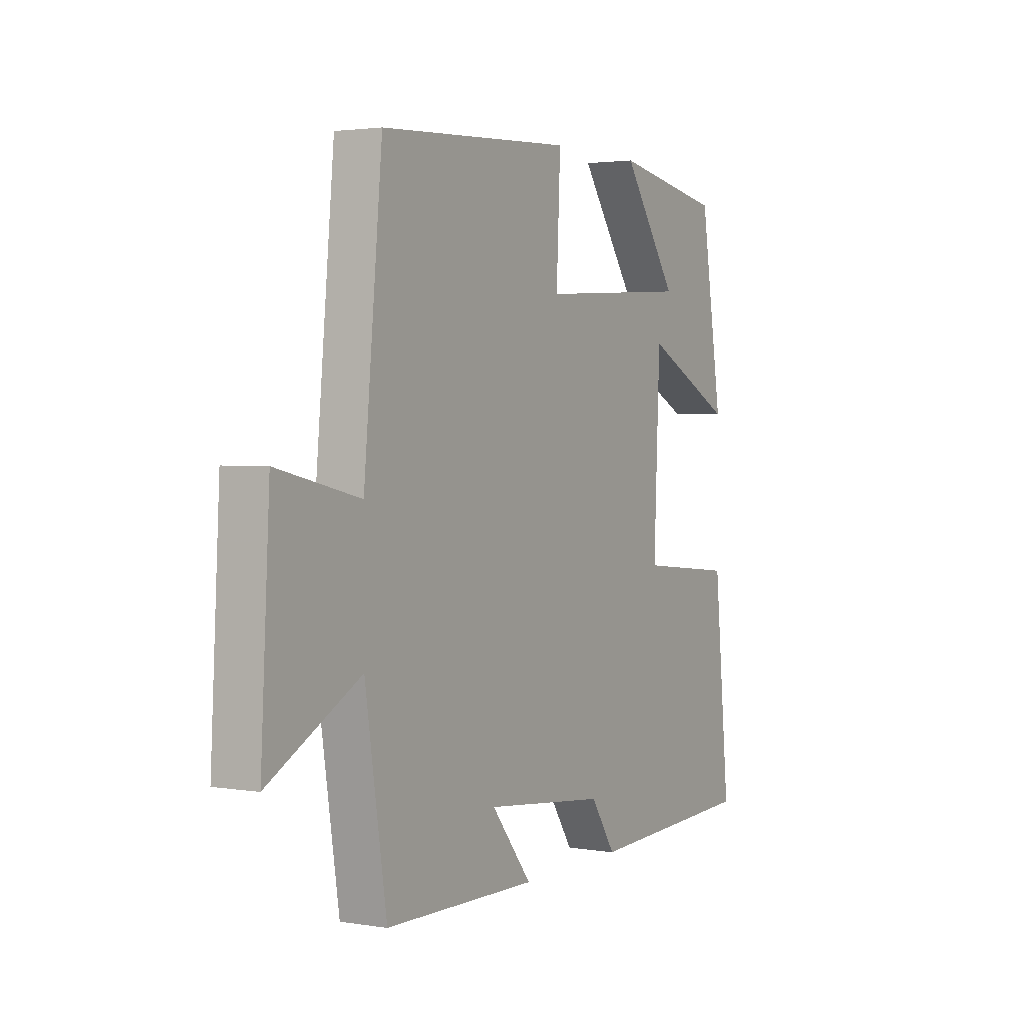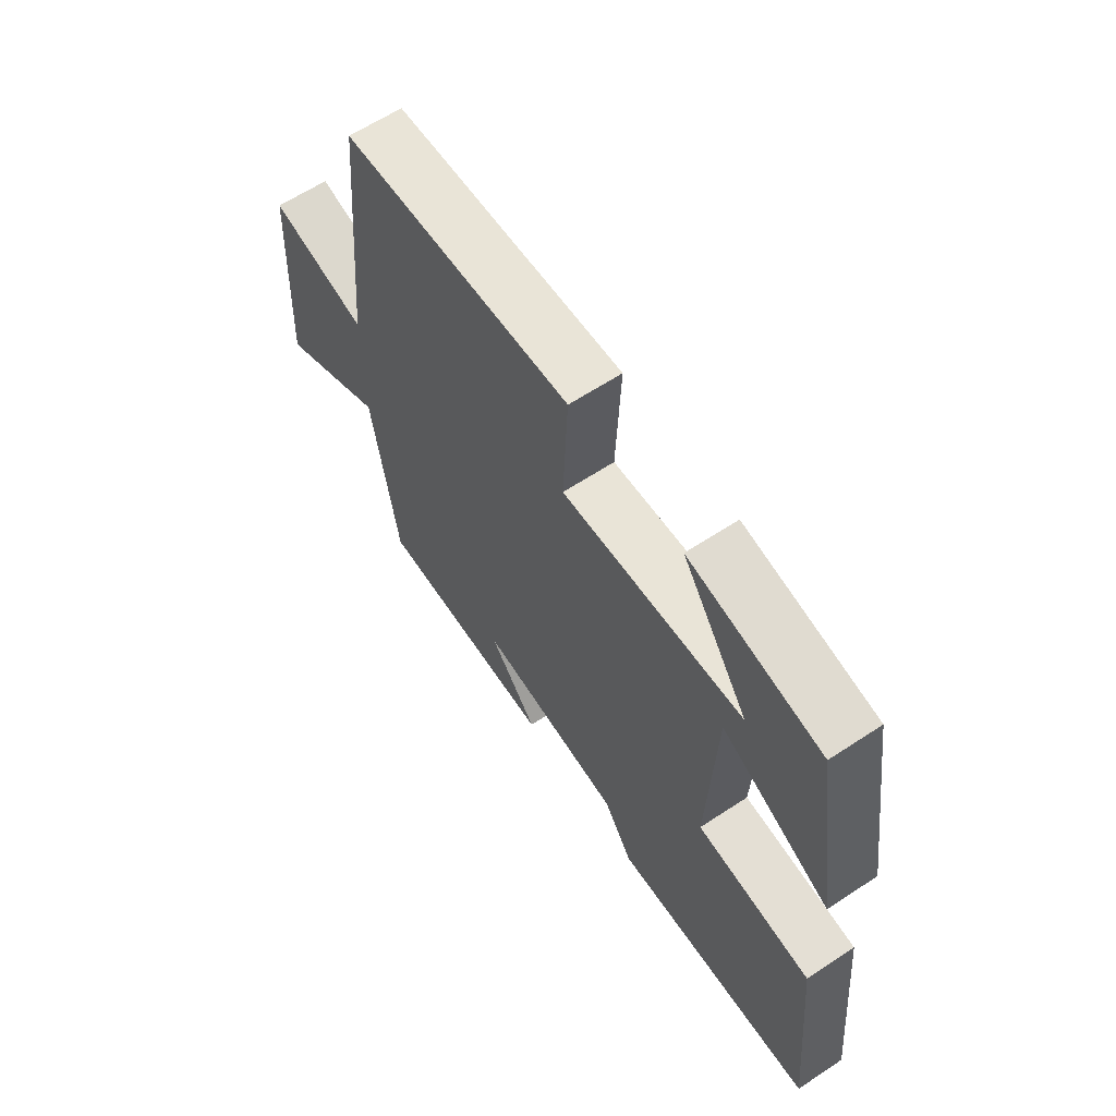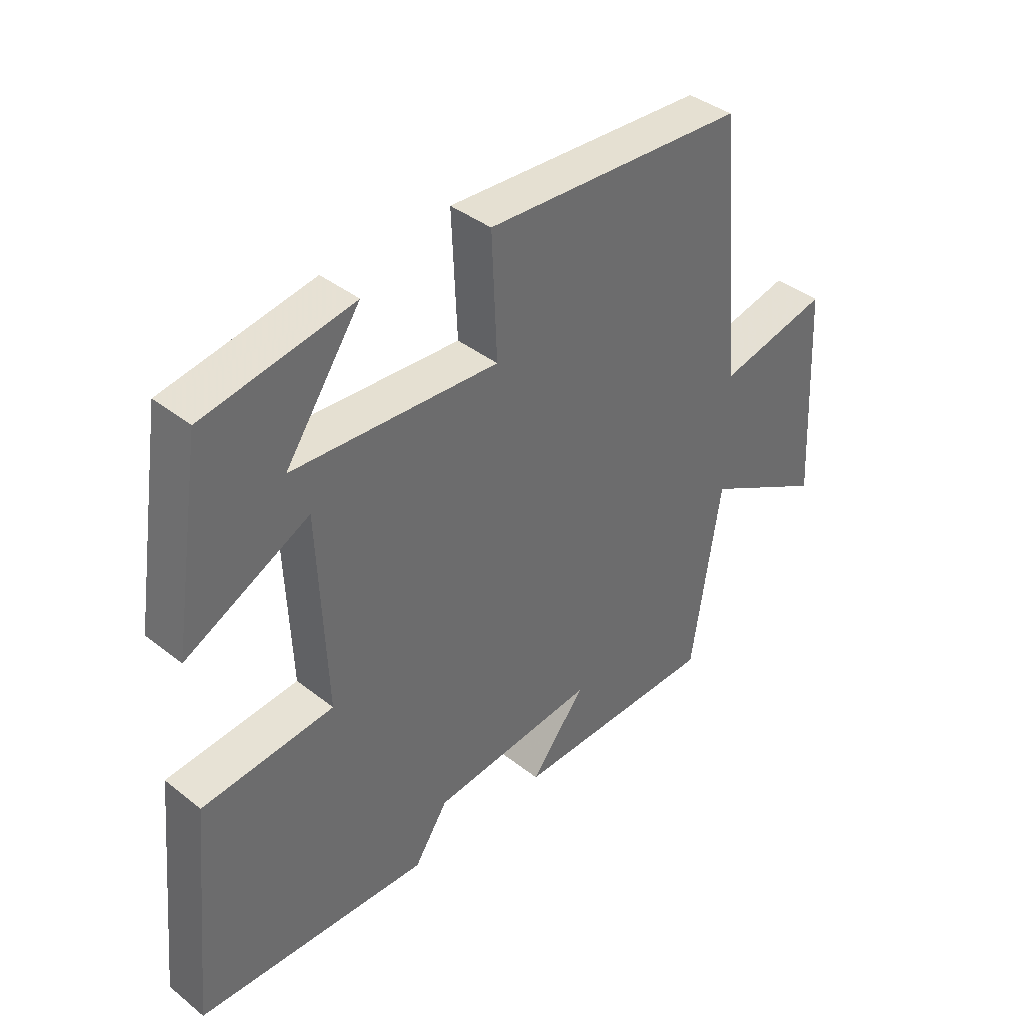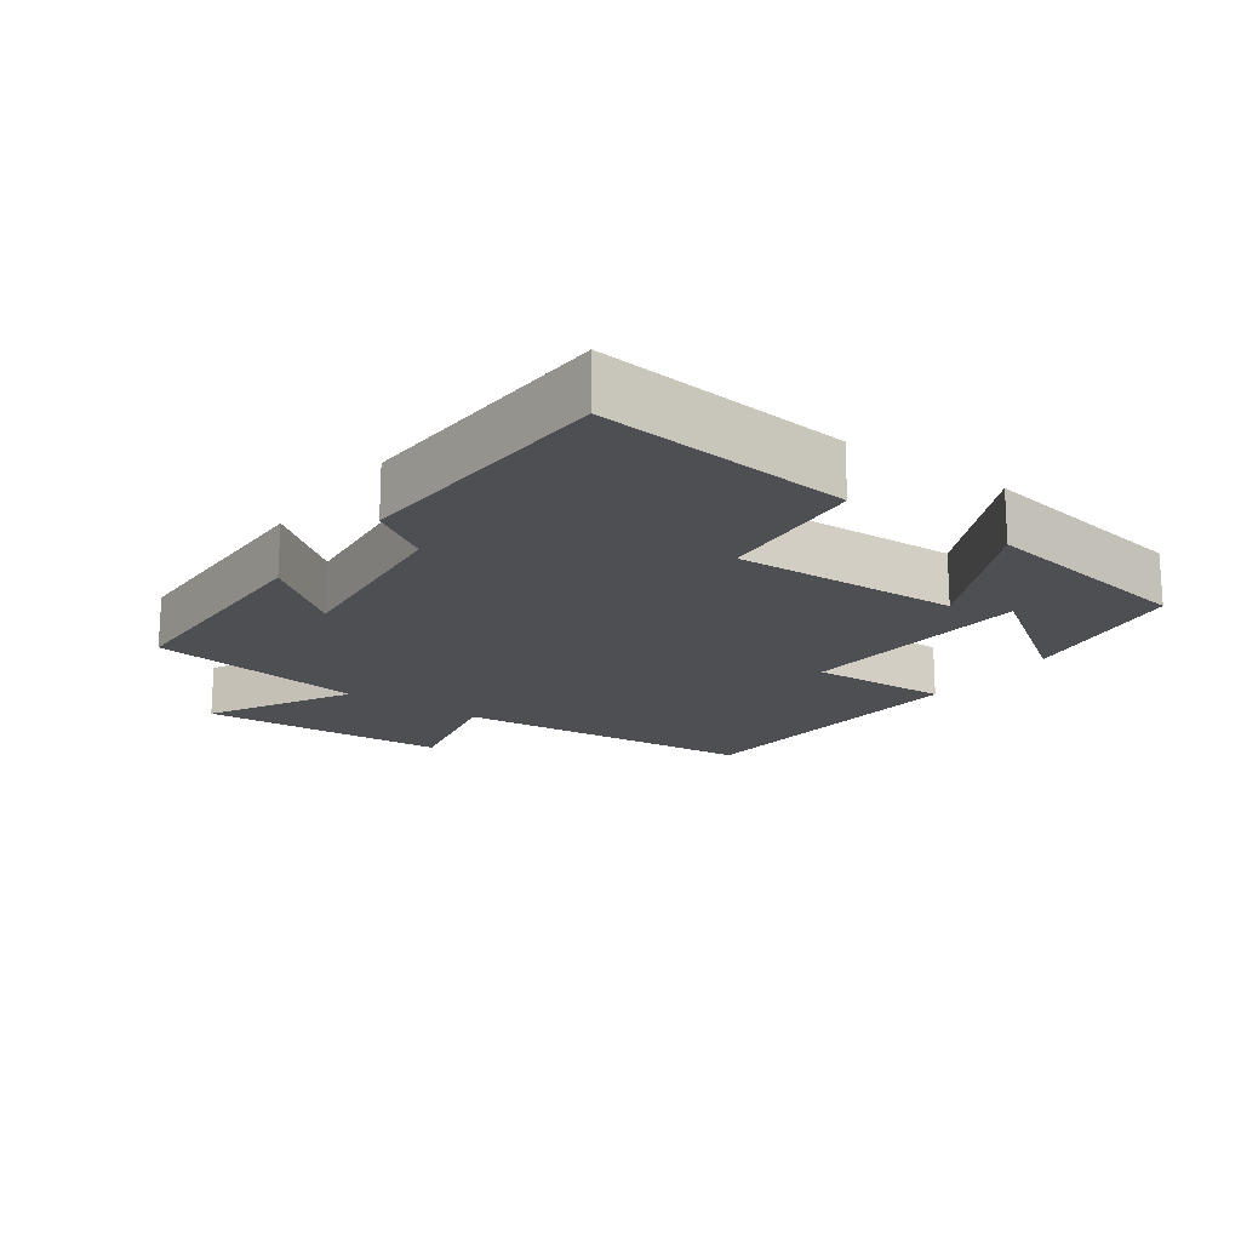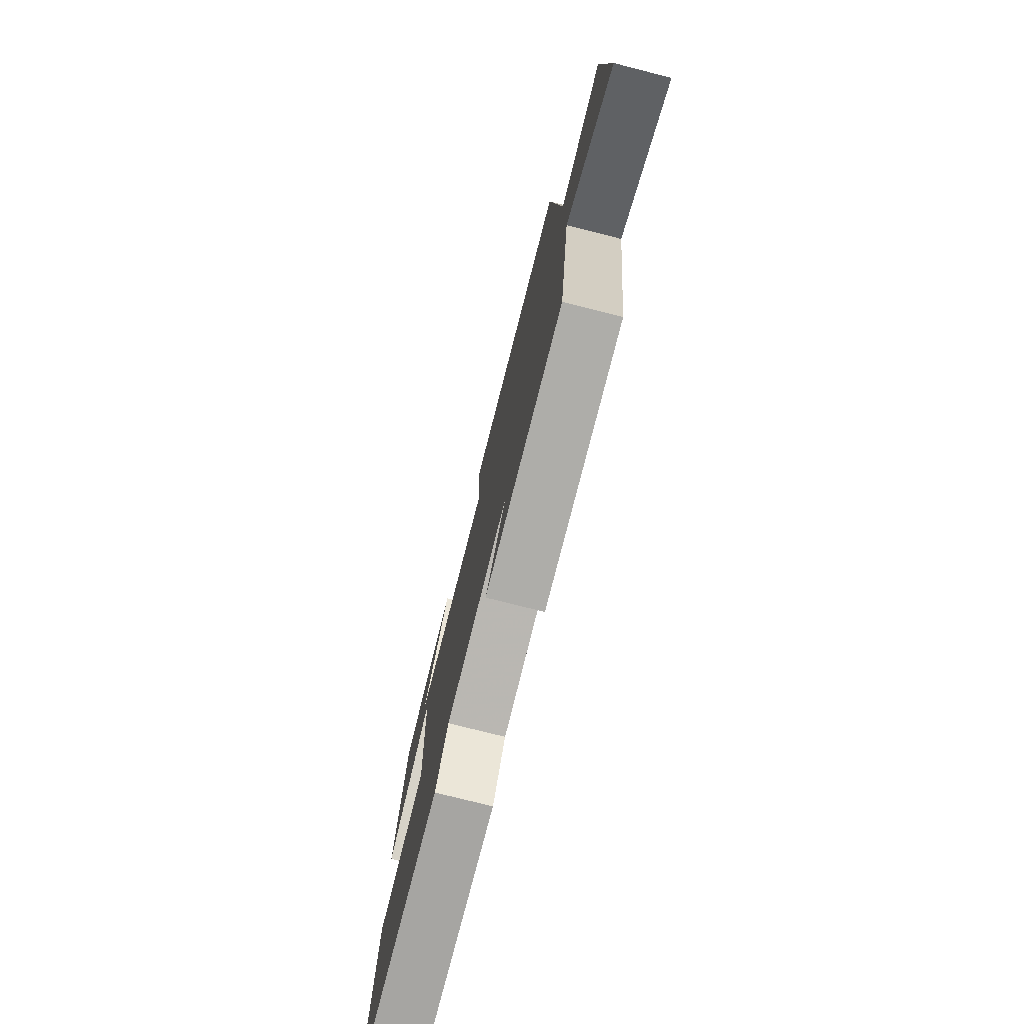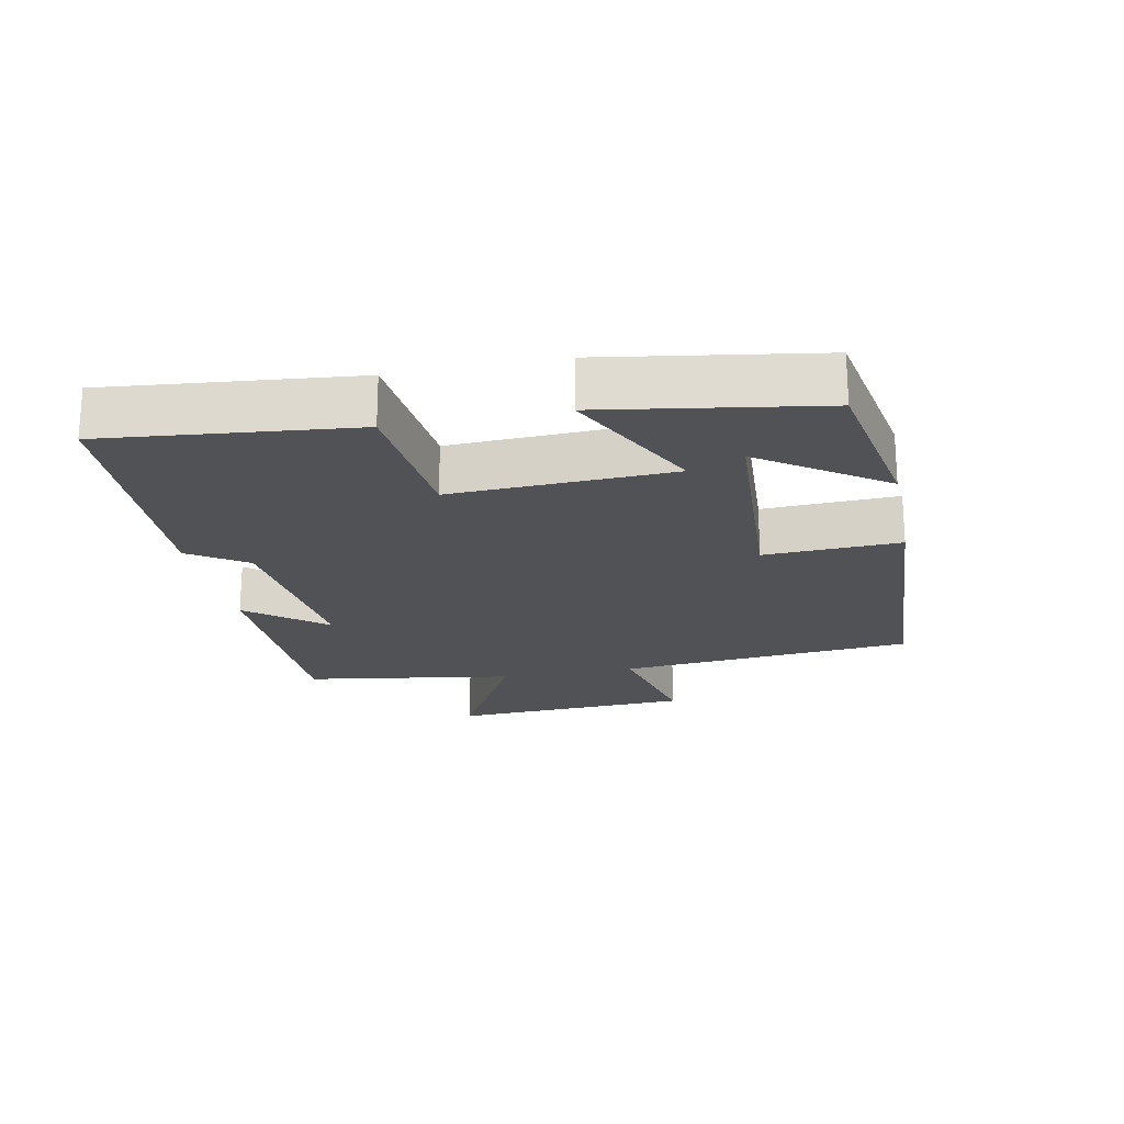
<metadata>
{"format":"obj","ext":"obj","renderer":"f3d","projection":"perspective","resolution":1024,"background":"white","views":[{"elev":2.4,"azim":120.0,"up":"+Z"},{"elev":62.5,"azim":-123.8,"up":"+Z"},{"elev":39.3,"azim":-45.5,"up":"+Z"},{"elev":-17.8,"azim":-125.7,"up":"+Y"},{"elev":-76.1,"azim":75.8,"up":"+Z"},{"elev":-20.9,"azim":-78.7,"up":"+Y"}]}
</metadata>
<code>
v -0.449 0.07 0.455
v -0.197 0.07 0.5
v -0.324 0.07 0.317
v 0.024 0.07 0.297
v 0.015 0.07 0.5
v 0.458 0.07 0.476
v 0.5 0.07 0.031
v 0.689 0.07 0.074
v 0.709 0.07 -0.29
v 0.5 0.07 -0.177
v 0.451 0.07 -0.494
v 0.101 0.07 -0.5
v 0.194 0.07 -0.384
v -0.086 0.07 -0.414
v -0.143 0.07 -0.5
v -0.537 0.07 -0.484
v -0.5 0.07 -0.113
v -0.278 0.07 -0.092
v -0.292 0.07 0.238
v -0.5 0.07 0.133
v -0.449 0 0.455
v -0.197 0 0.5
v -0.324 0 0.317
v 0.024 0 0.297
v 0.015 0 0.5
v 0.458 0 0.476
v 0.5 0 0.031
v 0.689 0 0.074
v 0.709 0 -0.29
v 0.5 0 -0.177
v 0.451 0 -0.494
v 0.101 0 -0.5
v 0.194 0 -0.384
v -0.086 0 -0.414
v -0.143 0 -0.5
v -0.537 0 -0.484
v -0.5 0 -0.113
v -0.278 0 -0.092
v -0.292 0 0.238
v -0.5 0 0.133
f 19 20 1
f 15 16 17 18
f 14 15 18 19
f 13 14 19
f 10 11 12 13
f 10 13 19
f 7 8 9 10
f 4 5 6 7
f 3 4 7 10
f 1 2 3
f 19 1 3
f 3 10 19
f 21 40 39
f 38 37 36 35
f 39 38 35 34
f 39 34 33
f 33 32 31 30
f 39 33 30
f 30 29 28 27
f 27 26 25 24
f 30 27 24 23
f 23 22 21
f 23 21 39
f 39 30 23
f 1 21 22 2
f 2 22 23 3
f 3 23 24 4
f 4 24 25 5
f 5 25 26 6
f 6 26 27 7
f 7 27 28 8
f 8 28 29 9
f 9 29 30 10
f 10 30 31 11
f 11 31 32 12
f 12 32 33 13
f 13 33 34 14
f 14 34 35 15
f 15 35 36 16
f 16 36 37 17
f 17 37 38 18
f 18 38 39 19
f 19 39 40 20
f 20 40 21 1

</code>
